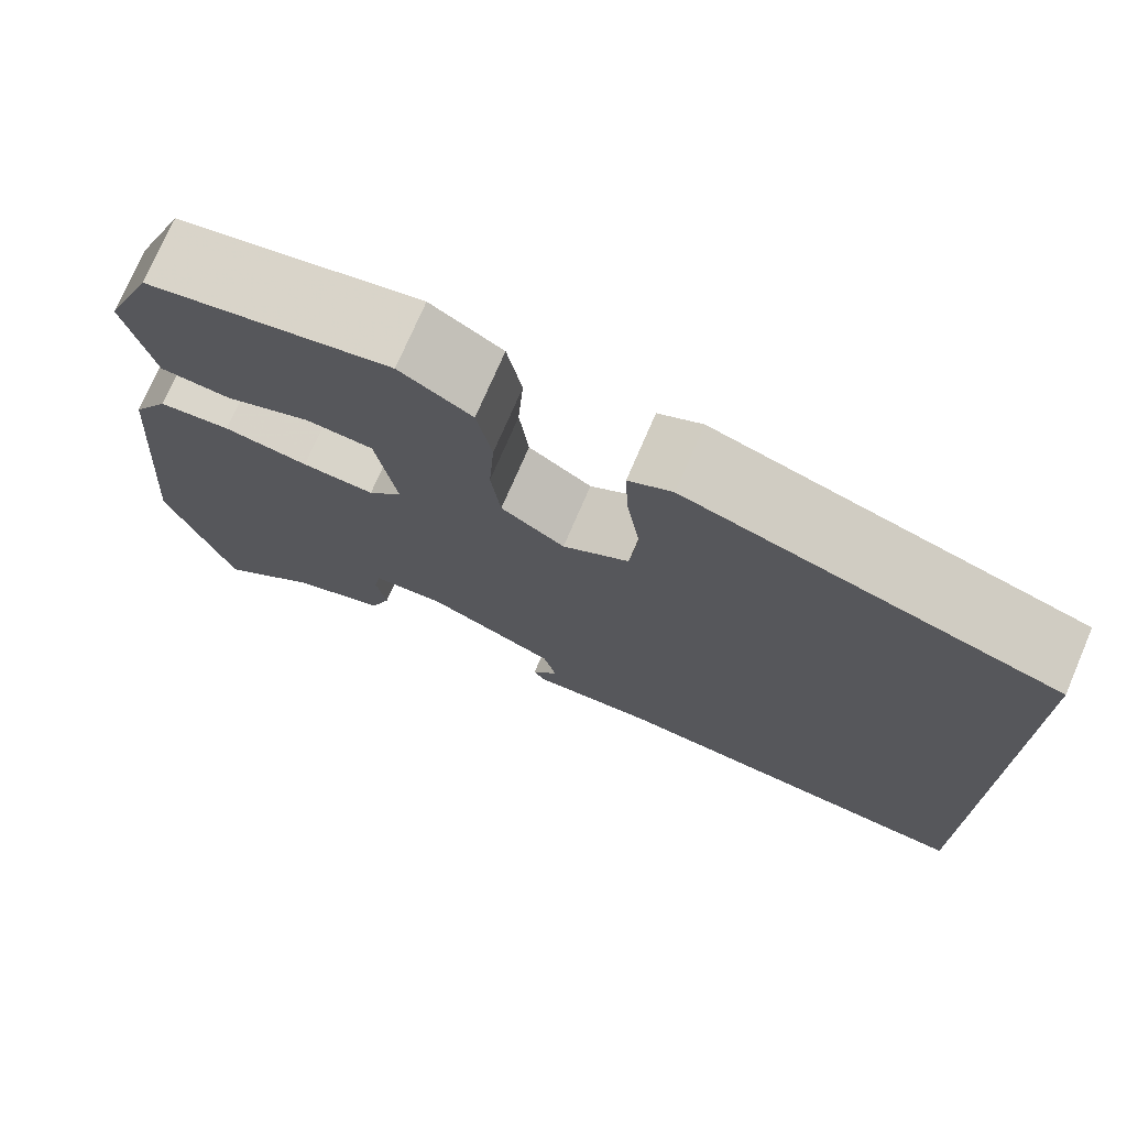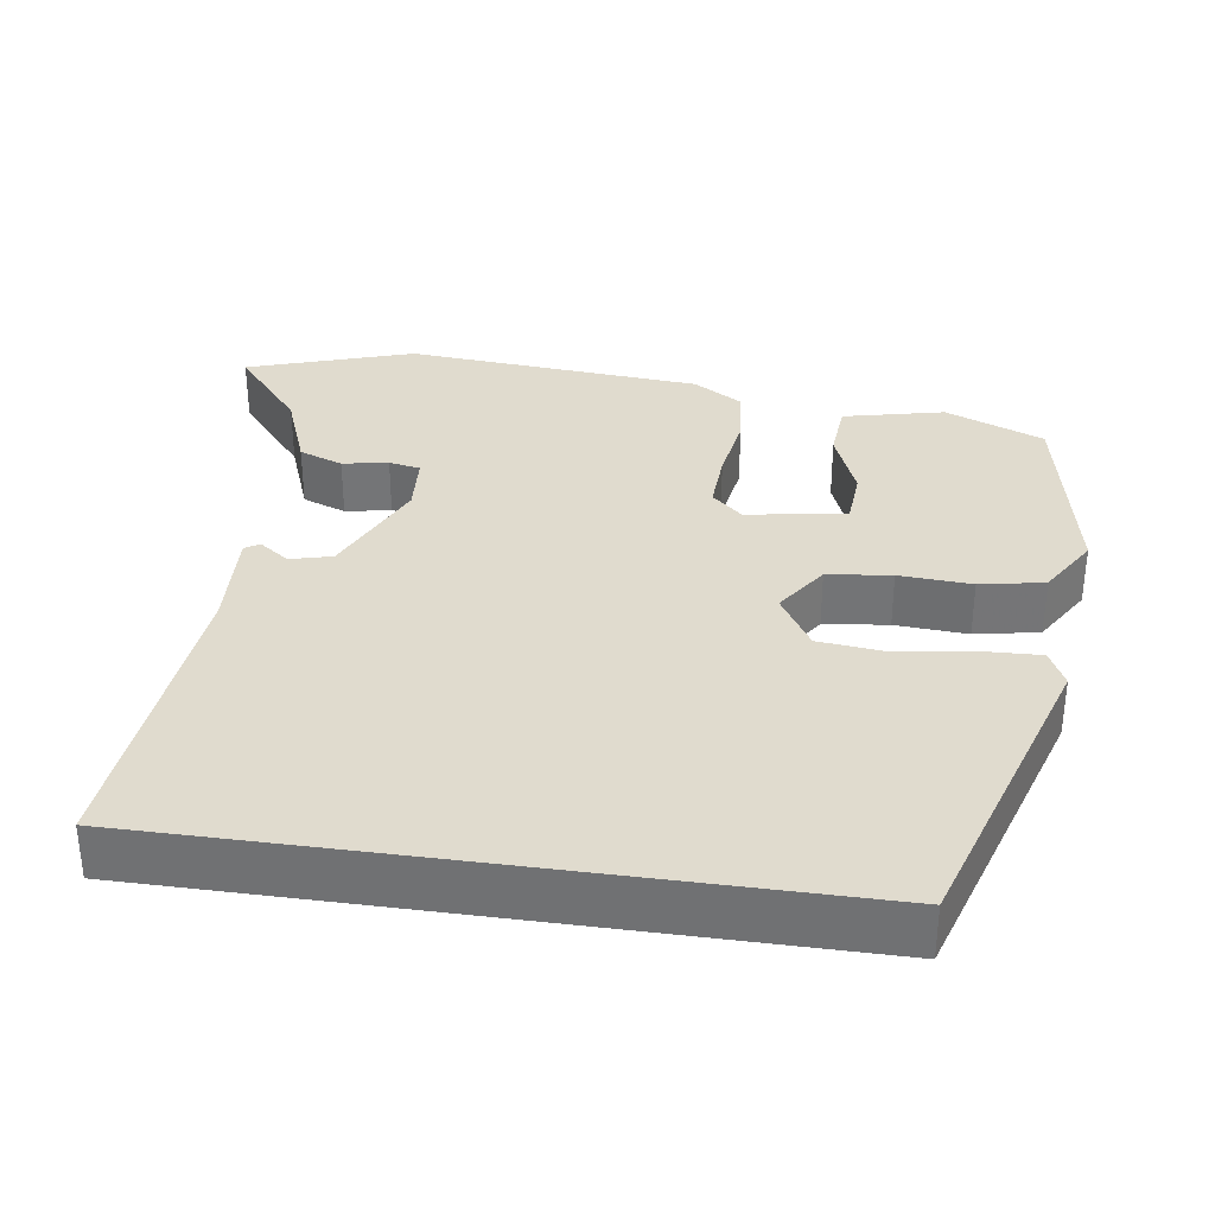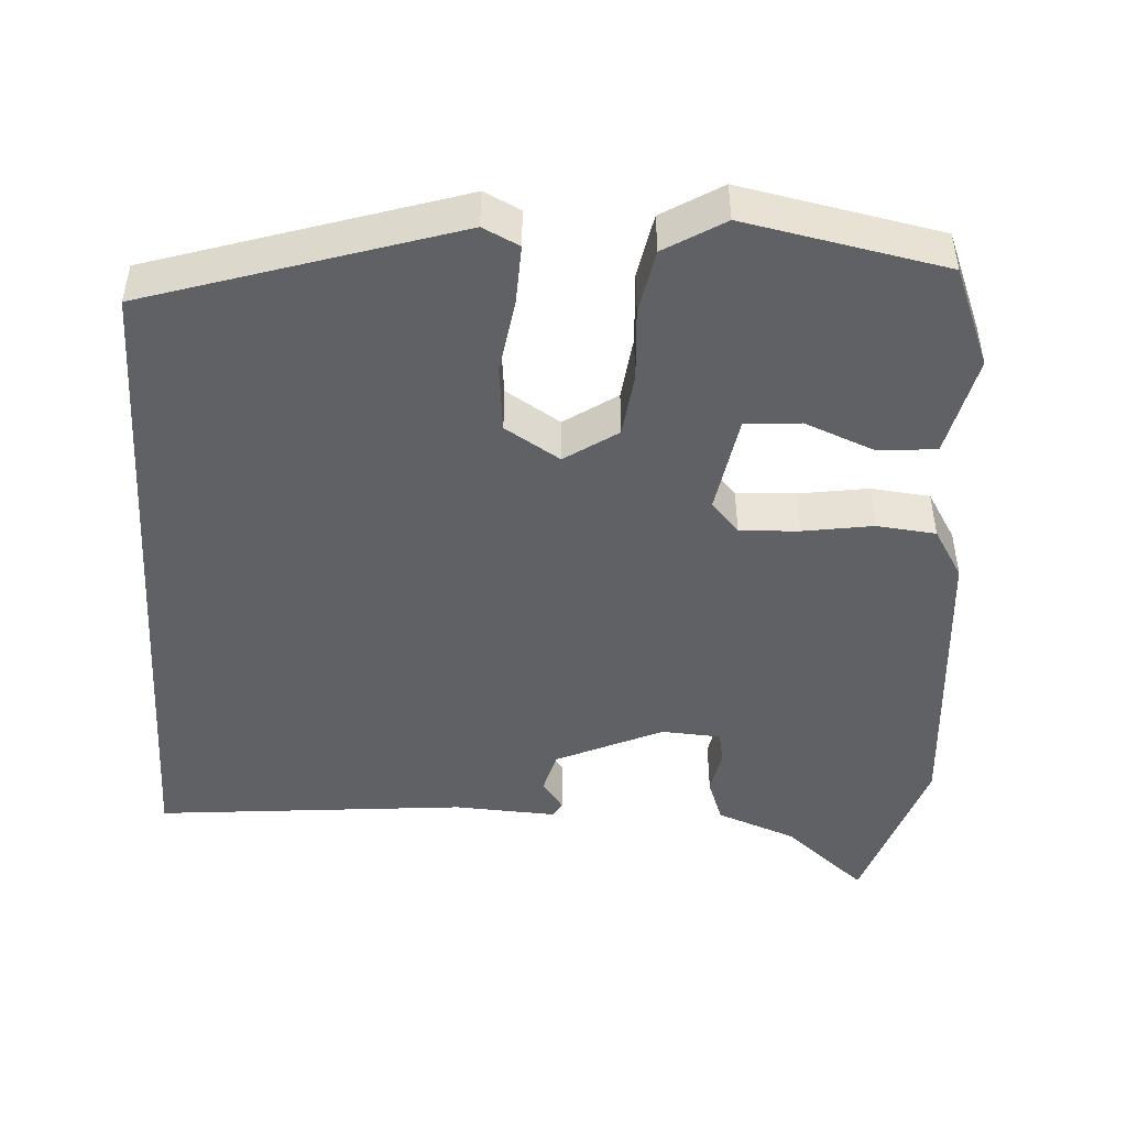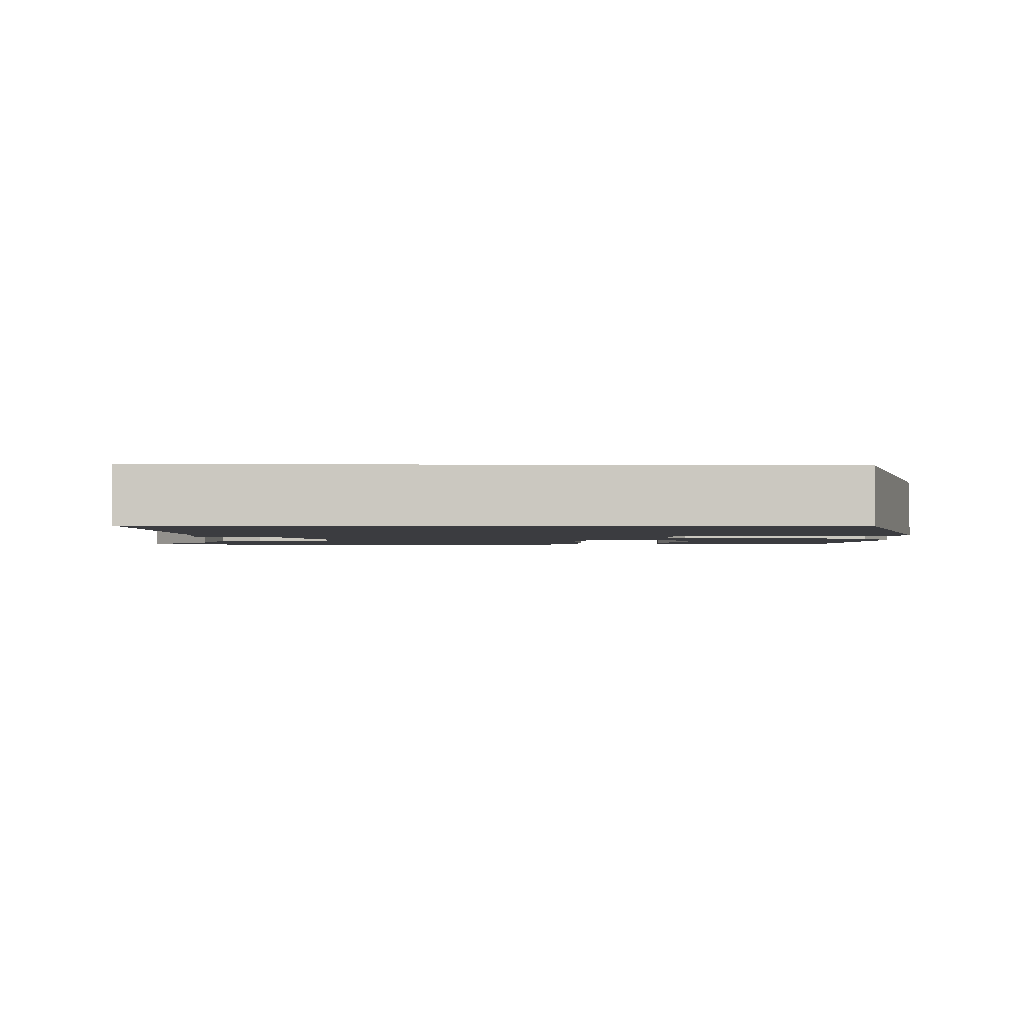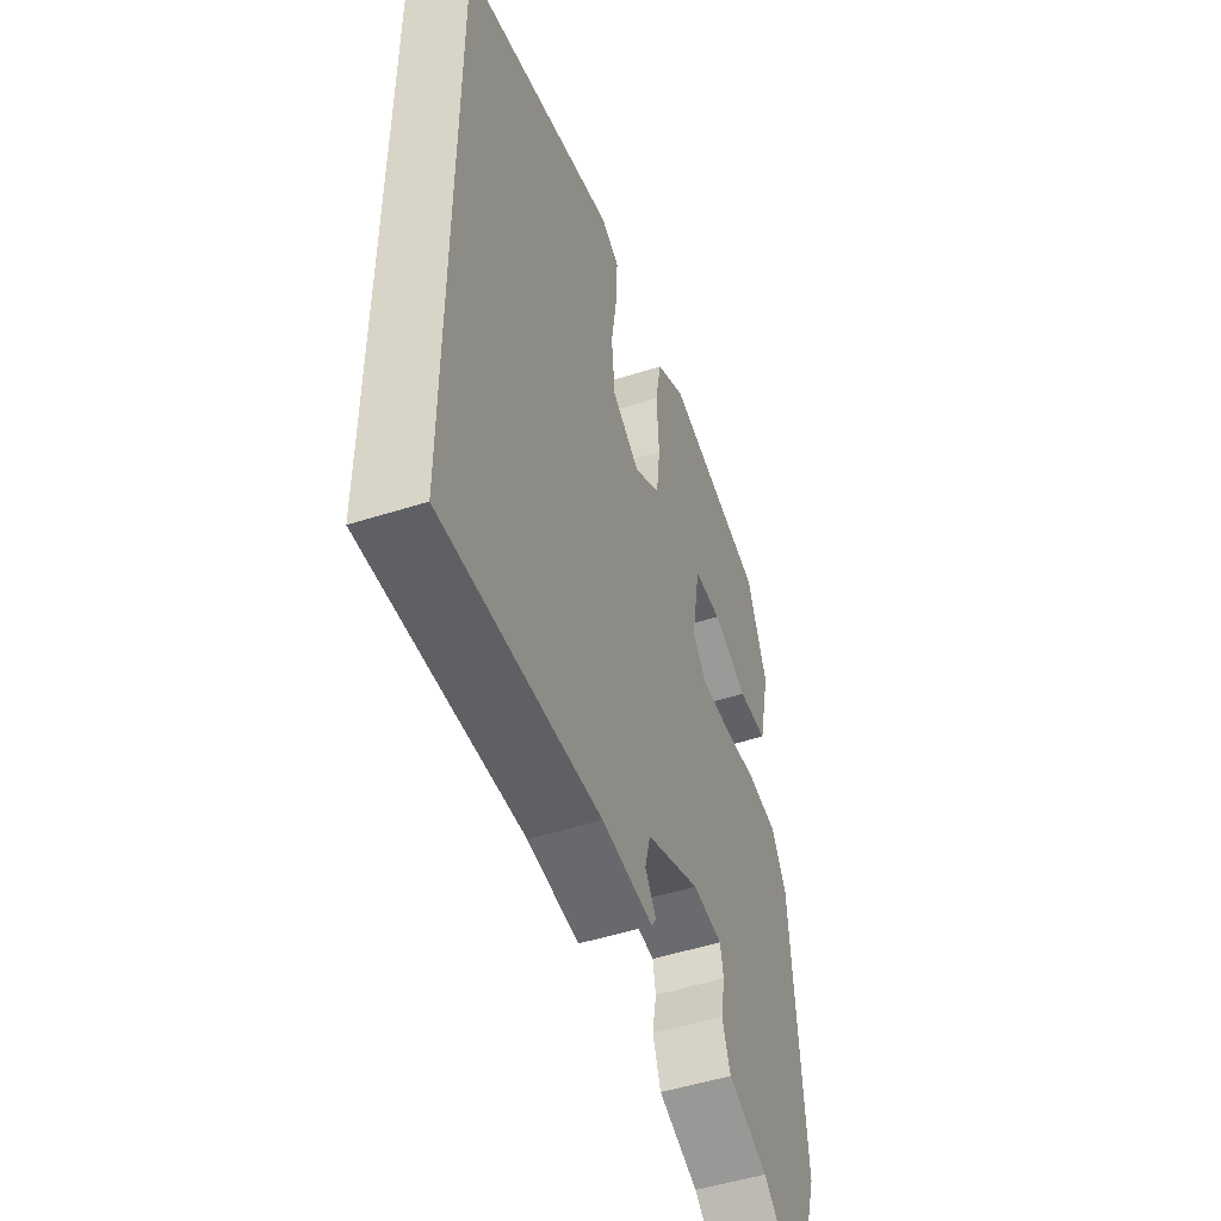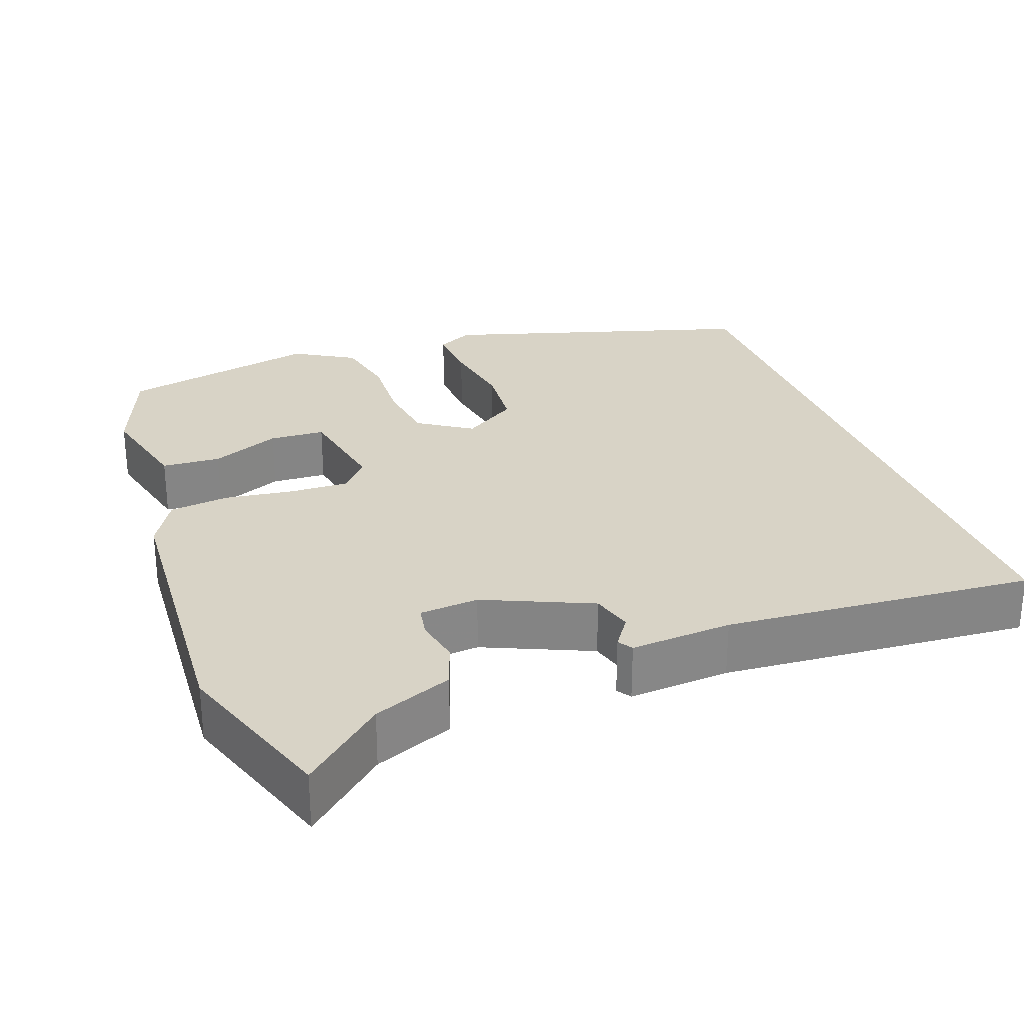
<metadata>
{"format":"obj","ext":"obj","renderer":"f3d","projection":"perspective","resolution":1024,"background":"white","views":[{"elev":74.4,"azim":-156.7,"up":"+Z"},{"elev":33.7,"azim":-81.8,"up":"+Y"},{"elev":-47.2,"azim":-3.5,"up":"+Y"},{"elev":-2.1,"azim":-91.6,"up":"+Y"},{"elev":-50.0,"azim":-70.6,"up":"+Z"},{"elev":28.1,"azim":159.0,"up":"+Y"}]}
</metadata>
<code>
v -0.5 0.07 -0.495
v -0.5 0.07 0.376
v -0.102 0.07 0.502
v -0.055 0.07 0.479
v -0.058 0.07 0.403
v -0.073 0.07 0.305
v -0.064 0.07 0.219
v 0.007 0.07 0.175
v 0.075 0.07 0.221
v 0.085 0.07 0.304
v 0.079 0.07 0.398
v 0.095 0.07 0.481
v 0.172 0.07 0.528
v 0.432 0.07 0.477
v 0.484 0.07 0.349
v 0.454 0.07 0.218
v 0.378 0.07 0.212
v 0.288 0.07 0.248
v 0.216 0.07 0.243
v 0.194 0.07 0.114
v 0.23 0.07 0.074
v 0.307 0.07 0.078
v 0.397 0.07 0.092
v 0.474 0.07 0.084
v 0.513 0.07 0.02
v 0.544 0.07 -0.365
v 0.474 0.07 -0.58
v 0.368 0.07 -0.491
v 0.265 0.07 -0.452
v 0.244 0.07 -0.395
v 0.255 0.07 -0.336
v 0.247 0.07 -0.295
v 0.17 0.07 -0.29
v 0.032 0.07 -0.353
v 0.018 0.07 -0.407
v 0.046 0.07 -0.446
v 0.034 0.07 -0.465
v -0.098 0.07 -0.458
v -0.5 0 -0.495
v -0.5 0 0.376
v -0.102 0 0.502
v -0.055 0 0.479
v -0.058 0 0.403
v -0.073 0 0.305
v -0.064 0 0.219
v 0.007 0 0.175
v 0.075 0 0.221
v 0.085 0 0.304
v 0.079 0 0.398
v 0.095 0 0.481
v 0.172 0 0.528
v 0.432 0 0.477
v 0.484 0 0.349
v 0.454 0 0.218
v 0.378 0 0.212
v 0.288 0 0.248
v 0.216 0 0.243
v 0.194 0 0.114
v 0.23 0 0.074
v 0.307 0 0.078
v 0.397 0 0.092
v 0.474 0 0.084
v 0.513 0 0.02
v 0.544 0 -0.365
v 0.474 0 -0.58
v 0.368 0 -0.491
v 0.265 0 -0.452
v 0.244 0 -0.395
v 0.255 0 -0.336
v 0.247 0 -0.295
v 0.17 0 -0.29
v 0.032 0 -0.353
v 0.018 0 -0.407
v 0.046 0 -0.446
v 0.034 0 -0.465
v -0.098 0 -0.458
f 35 36 37 38
f 34 35 38 1
f 33 34 1 2
f 32 33 2
f 28 29 30 31
f 28 31 32
f 27 28 32
f 26 27 32
f 22 23 24 25
f 21 22 25 26
f 20 21 26 32
f 15 16 17 18
f 15 18 19
f 14 15 19
f 13 14 19
f 10 11 12 13
f 9 10 13 19
f 8 9 19 20
f 3 4 5 6
f 3 6 7
f 2 3 7
f 32 2 7 8
f 8 20 32
f 76 75 74 73
f 39 76 73 72
f 40 39 72 71
f 40 71 70
f 69 68 67 66
f 70 69 66
f 70 66 65
f 70 65 64
f 63 62 61 60
f 64 63 60 59
f 70 64 59 58
f 56 55 54 53
f 57 56 53
f 57 53 52
f 57 52 51
f 51 50 49 48
f 57 51 48 47
f 58 57 47 46
f 44 43 42 41
f 45 44 41
f 45 41 40
f 46 45 40 70
f 70 58 46
f 1 39 40 2
f 2 40 41 3
f 3 41 42 4
f 4 42 43 5
f 5 43 44 6
f 6 44 45 7
f 7 45 46 8
f 8 46 47 9
f 9 47 48 10
f 10 48 49 11
f 11 49 50 12
f 12 50 51 13
f 13 51 52 14
f 14 52 53 15
f 15 53 54 16
f 16 54 55 17
f 17 55 56 18
f 18 56 57 19
f 19 57 58 20
f 20 58 59 21
f 21 59 60 22
f 22 60 61 23
f 23 61 62 24
f 24 62 63 25
f 25 63 64 26
f 26 64 65 27
f 27 65 66 28
f 28 66 67 29
f 29 67 68 30
f 30 68 69 31
f 31 69 70 32
f 32 70 71 33
f 33 71 72 34
f 34 72 73 35
f 35 73 74 36
f 36 74 75 37
f 37 75 76 38
f 38 76 39 1

</code>
